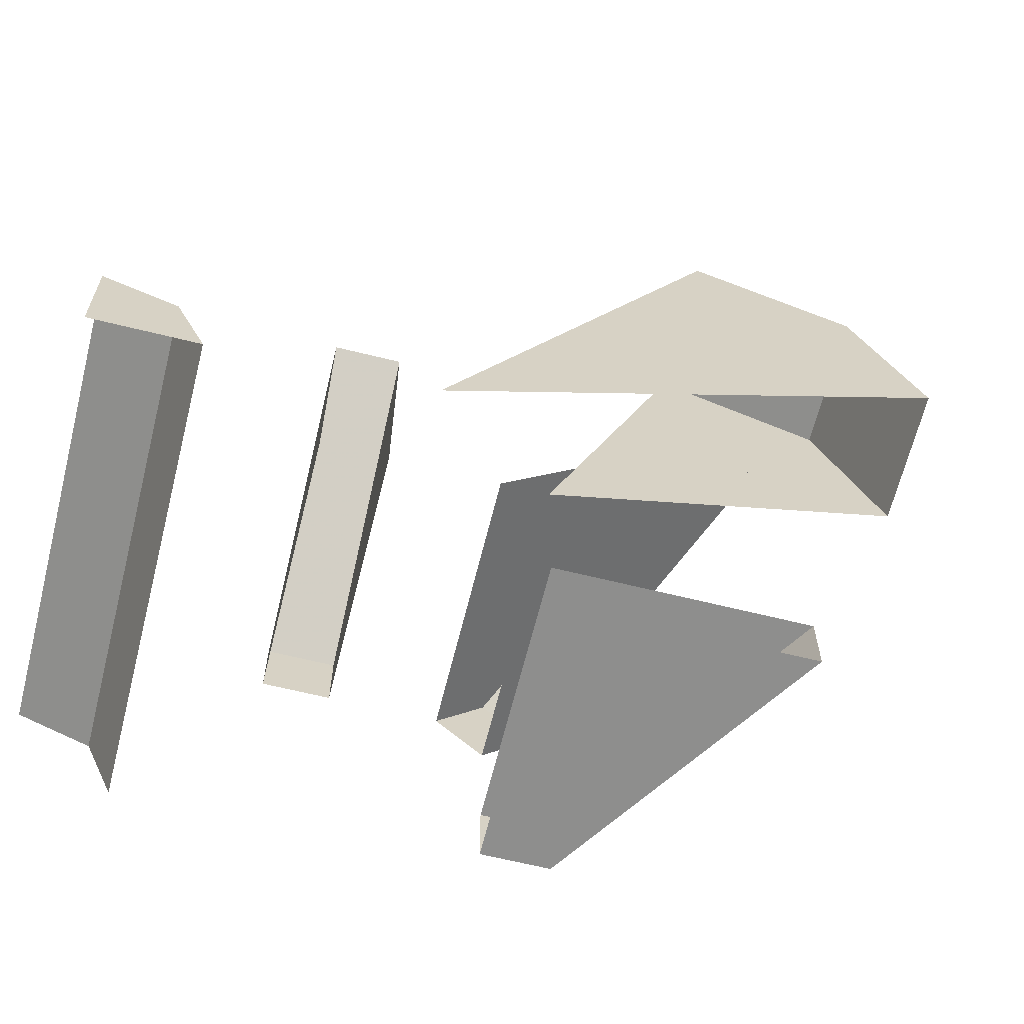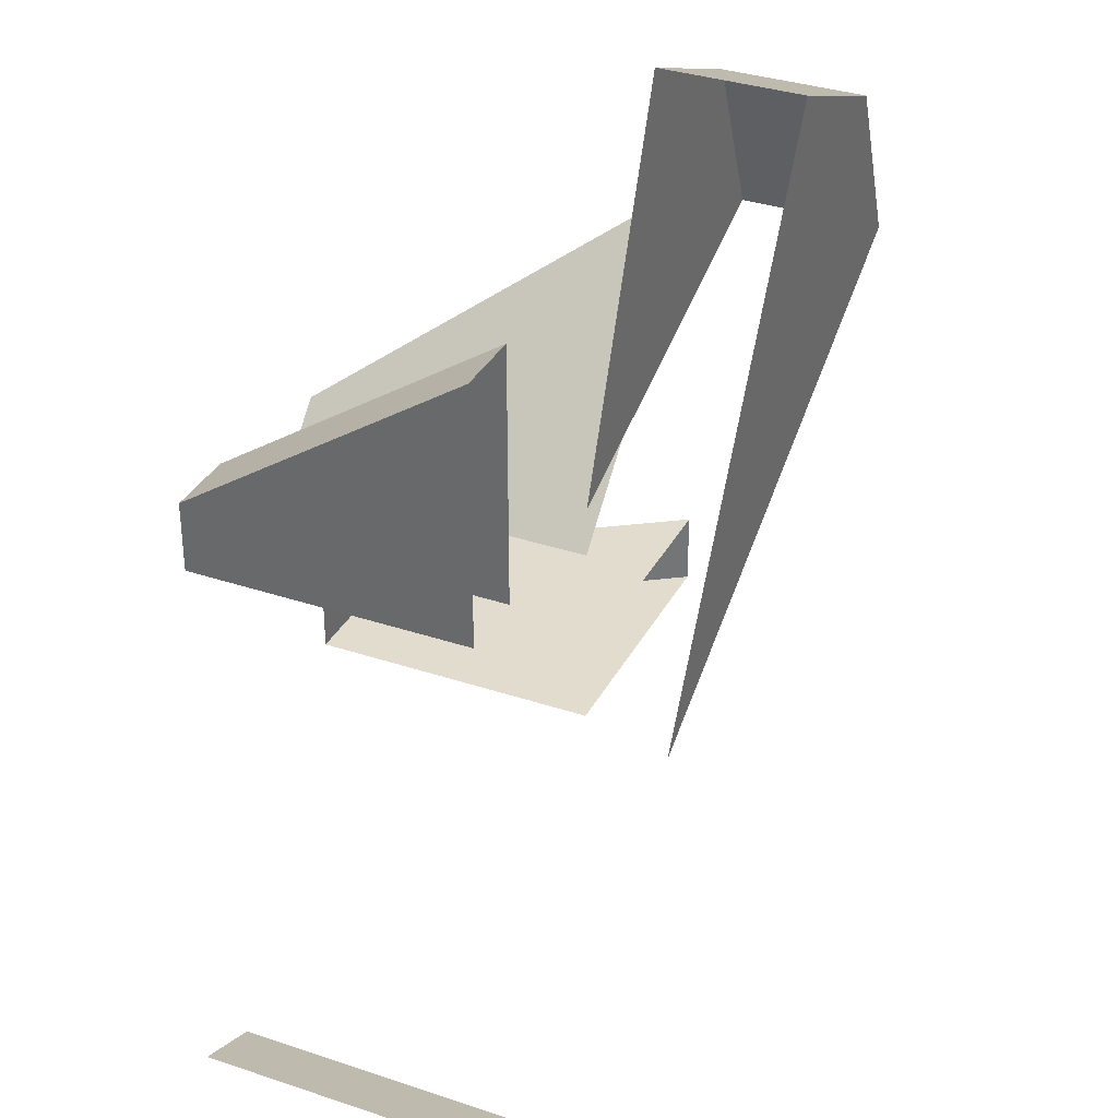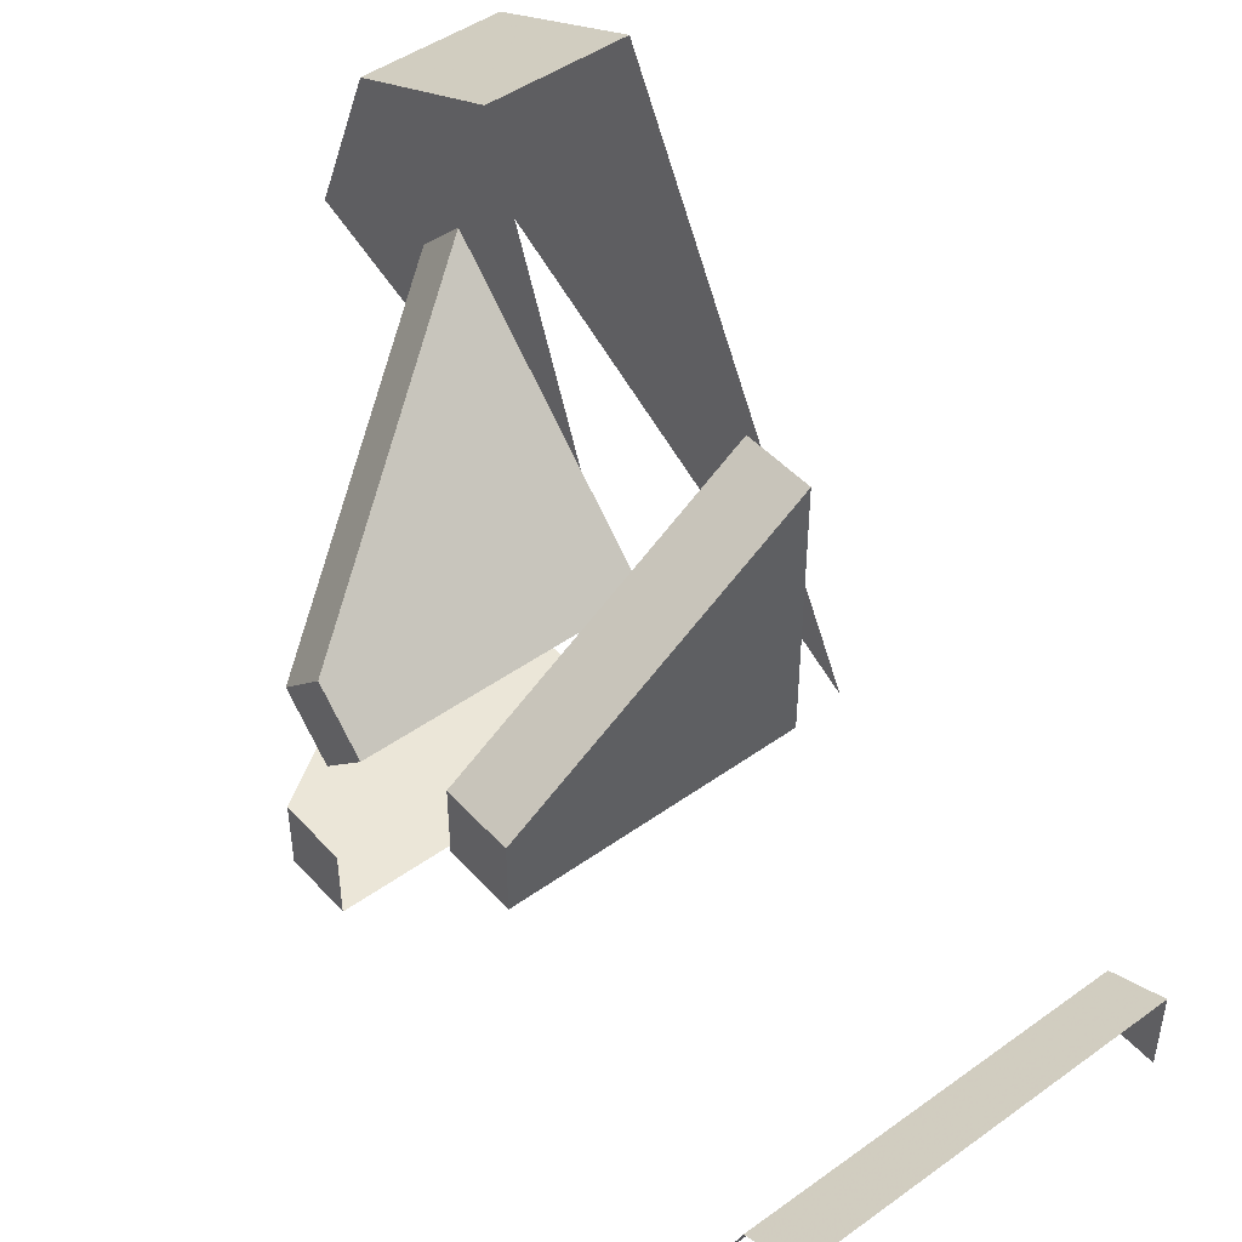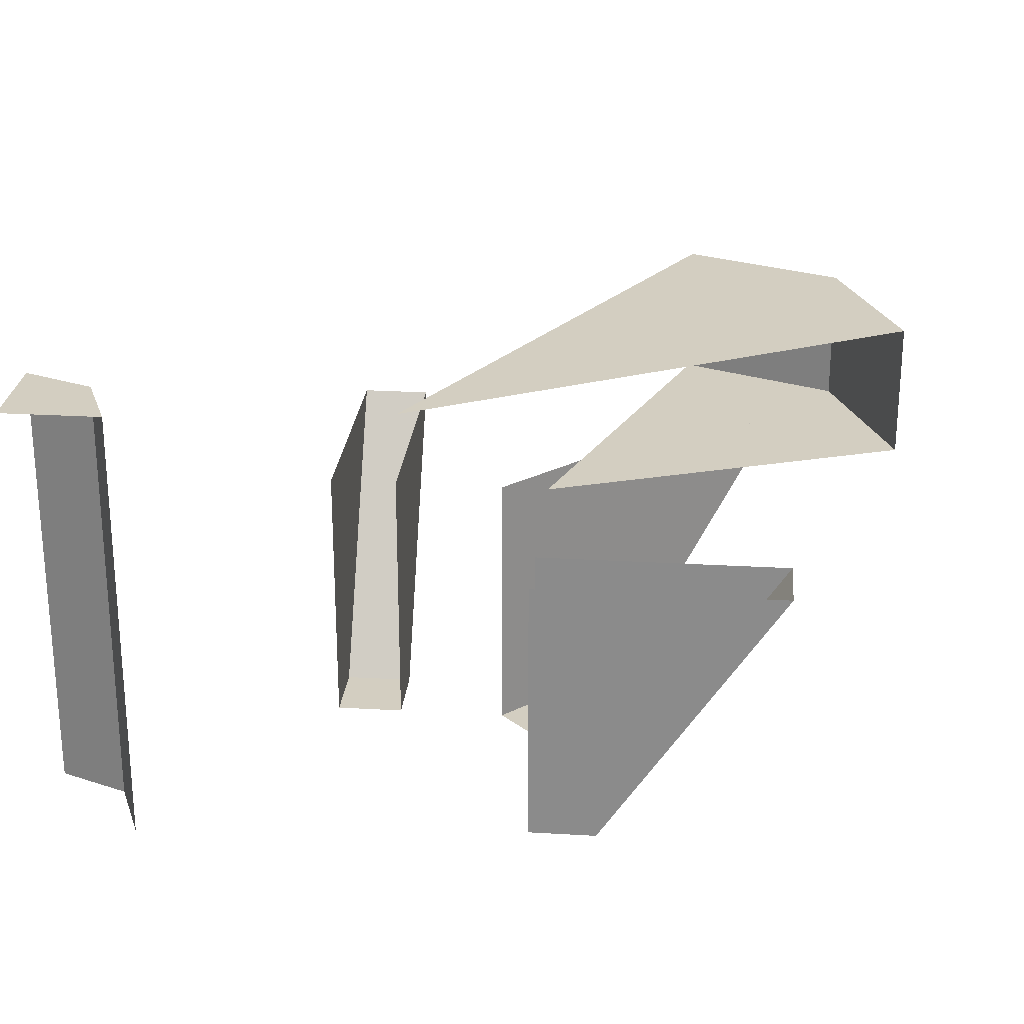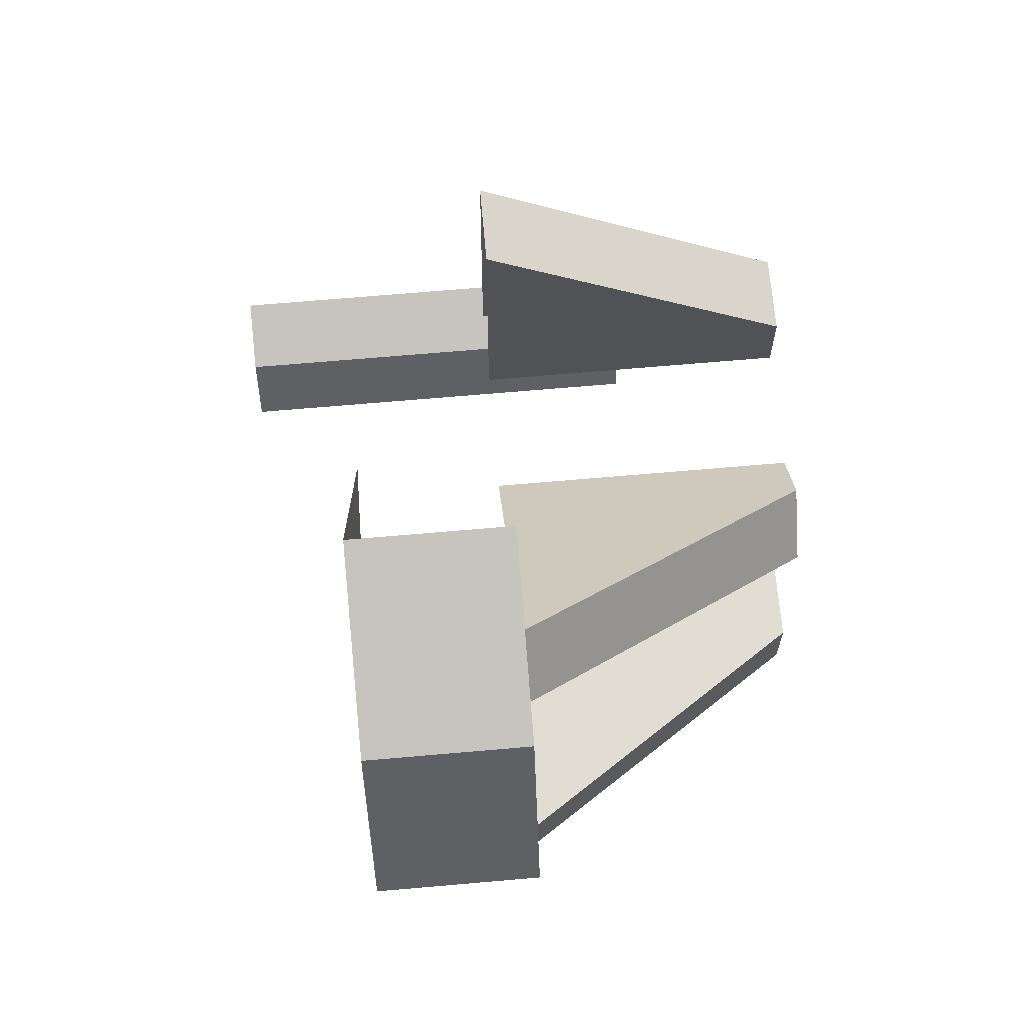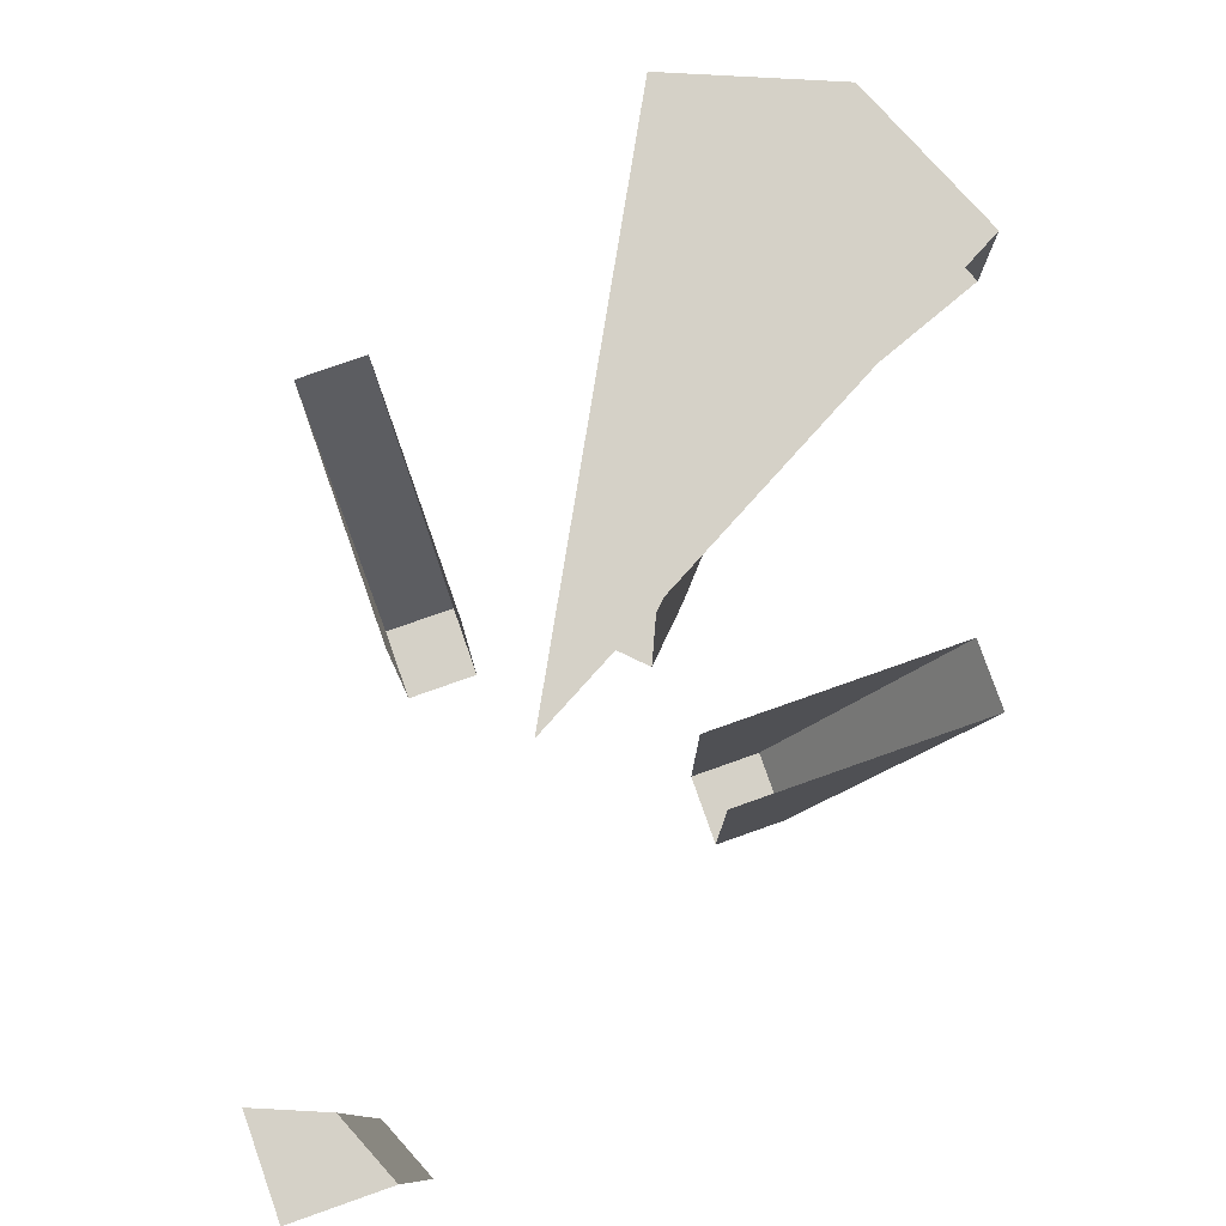
<metadata>
{"format":"obj","ext":"obj","renderer":"f3d","projection":"perspective","resolution":1024,"background":"white","views":[{"elev":-64.8,"azim":166.0,"up":"+Z"},{"elev":34.1,"azim":114.4,"up":"+Z"},{"elev":46.5,"azim":50.7,"up":"+Z"},{"elev":25.3,"azim":-174.6,"up":"+Y"},{"elev":68.2,"azim":-95.0,"up":"+Z"},{"elev":79.1,"azim":160.6,"up":"+Y"}]}
</metadata>
<code>
v -0.1061 -0.9 0
v 0 -0.9 -0.1061
v 0.1061 -0.9 0
v 0 -0.9 0.1061
v -0.3889 -0.3 0.495
v 0 -0.9 0.1061
v 0.1061 -0.9 0
v 0.1061 -0.3 0
v -0.495 -0.3 0.3889
v -0.1061 -0.9 0
v 0 -0.9 0.1061
v -0.3889 -0.3 0.495
v -0.495 -0.3 0.3889
v 0 -0.3 -0.1061
v 0 -0.9 -0.1061
v -0.1061 -0.9 0
v -0.6535 0 0.6535
v -0.8 0 0.3
v -0.8 -0.3 0.3
v -0.6535 -0.3 0.6535
v -0.3 0 0.8
v -0.6535 0 0.6535
v -0.6535 -0.3 0.6535
v -0.3 -0.3 0.8
v -0.8 0 0.3
v -0.6535 0 0.6535
v -0.3 0 0.8
v -0.8 -0.3 0.3
v -0.6535 -0.3 0.6535
v -0.3 -0.3 0.8
v -0.3 -0.3 0.8
v -0.8 -0.3 0.3
v 0 -0.3 0
v 0.3 0 -0.3
v -0.8 0 0.3
v -0.3 0 0.8
v 0.8086 -0.65 -0.8086
v 0.95 -0.65 -0.75
v 0.95 0.25 -0.75
v 0.8086 0.25 -0.8086
v 0.75 -0.65 -0.95
v 0.8086 -0.65 -0.8086
v 0.8086 0.25 -0.8086
v 0.75 0.25 -0.95
v 0.95 0.25 -0.95
v 0.95 0.25 -0.75
v 0.8086 0.25 -0.8086
v 0.95 0.25 -0.95
v 0.8086 0.25 -0.8086
v 0.75 0.25 -0.95
v -0.15 -0.9 -0.5
v -0.15 -0.9 -0.35
v -0.55 -0.3 -0.35
v -0.55 -0.3 -0.5
v -0.55 -0.3 -0.5
v 0 -0.3 -0.5
v 0 -0.9 -0.5
v -0.15 -0.9 -0.5
v -0.55 -0.3 -0.35
v -0.15 -0.9 -0.35
v 0 -0.9 -0.35
v 0 -0.3 -0.35
v 0 -0.9 -0.35
v -0.15 -0.9 -0.35
v -0.15 -0.9 -0.5
v 0 -0.9 -0.5
v 0.35 -0.9 0.15
v 0.5 -0.9 0.15
v 0.5 -0.3 0.55
v 0.35 -0.3 0.55
v 0.35 -0.3 0.55
v 0.35 -0.3 0
v 0.35 -0.9 0
v 0.35 -0.9 0.15
v 0.5 -0.3 0.55
v 0.5 -0.9 0.15
v 0.5 -0.9 0
v 0.5 -0.3 0
v 0.5 -0.9 0
v 0.5 -0.9 0.15
v 0.35 -0.9 0.15
v 0.35 -0.9 0
g mesh7049917
f 1 2 3
f 3 4 1
f 5 6 7
f 7 8 5
g mesh7049919
f 9 10 11
f 11 12 9
f 13 14 15
f 15 16 13
g mesh7049923
f 17 18 19
f 19 20 17
f 21 22 23
f 23 24 21
g mesh7049927
f 25 26 27
g mesh7049929
f 28 30 29
f 31 32 33
f 34 35 36
g mesh7049933
f 37 38 39
f 39 40 37
f 41 42 43
f 43 44 41
g mesh7049937
f 45 47 46
f 48 50 49
g mesh7049939
f 51 52 53
f 53 54 51
f 55 56 57
f 57 58 55
f 59 60 61
f 61 62 59
g mesh7049941
f 63 64 65
f 65 66 63
g mesh7049943
f 67 68 69
f 69 70 67
f 71 72 73
f 73 74 71
f 75 76 77
f 77 78 75
g mesh7049945
f 79 80 81
f 81 82 79

</code>
